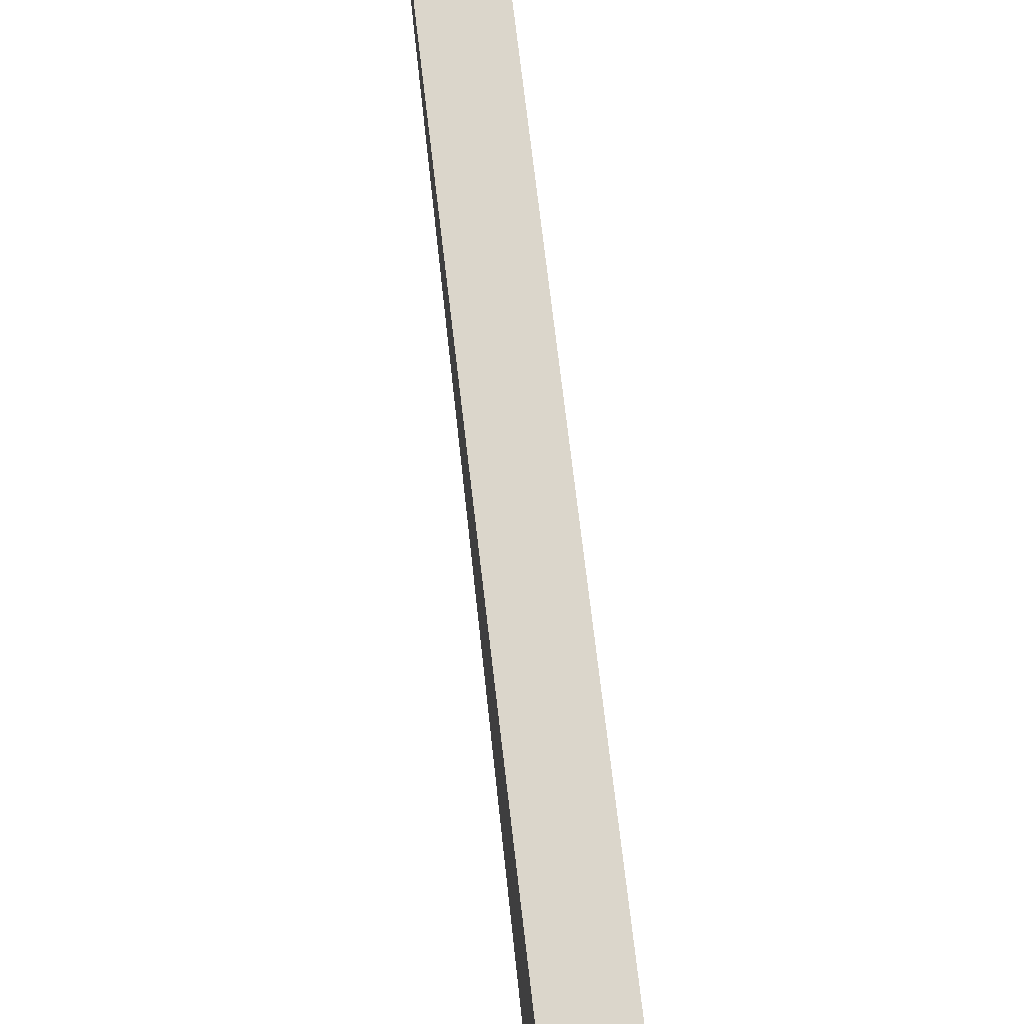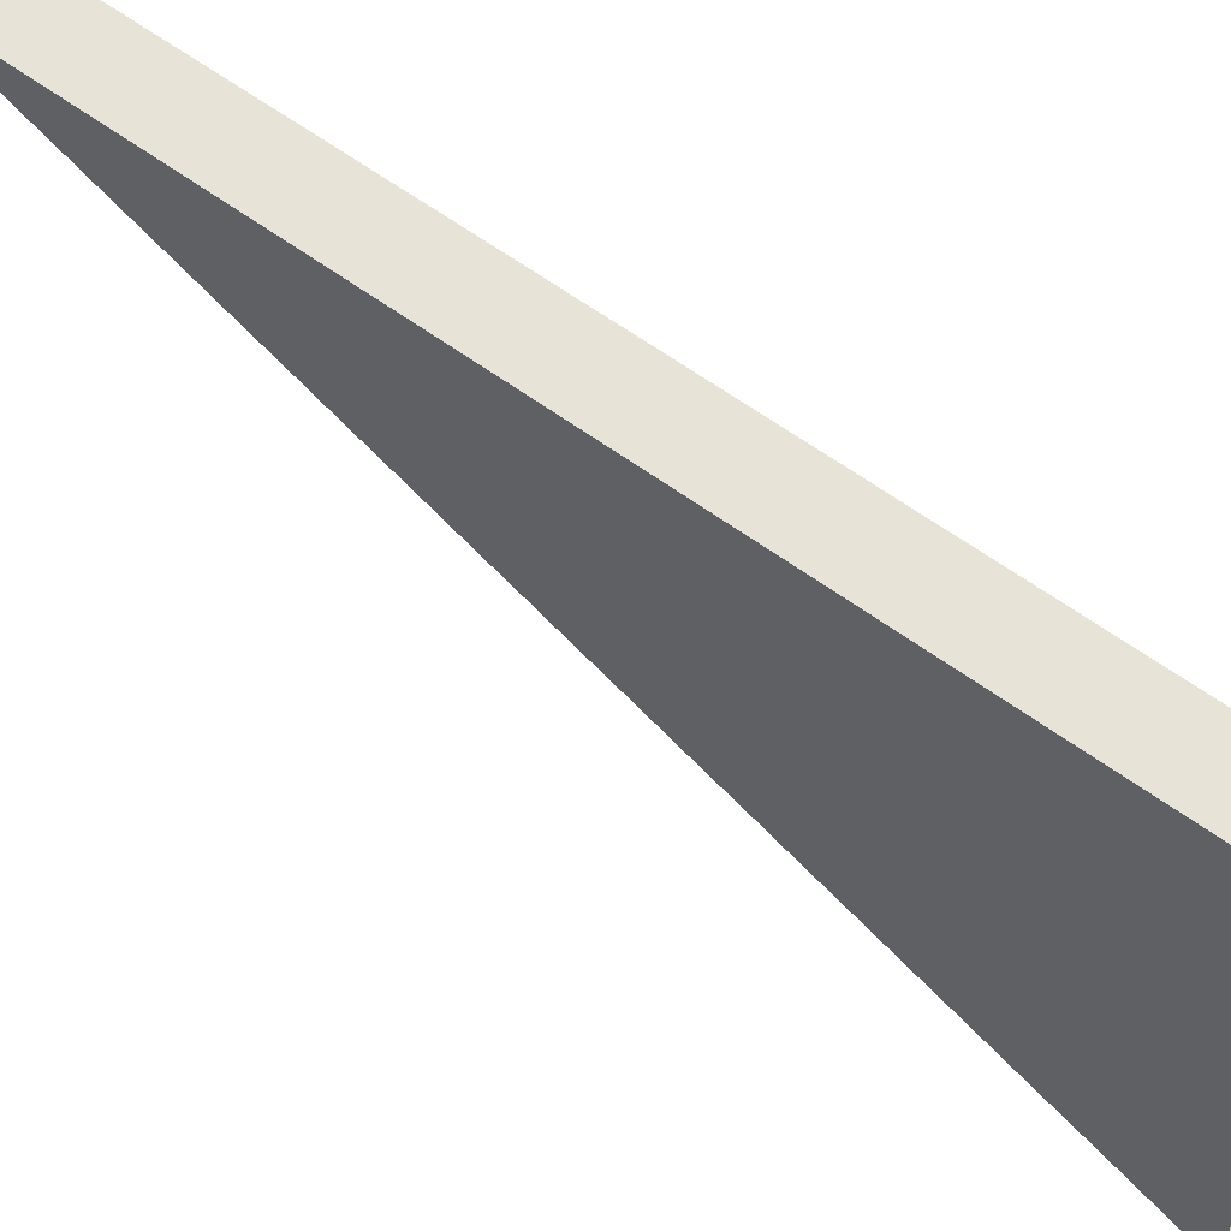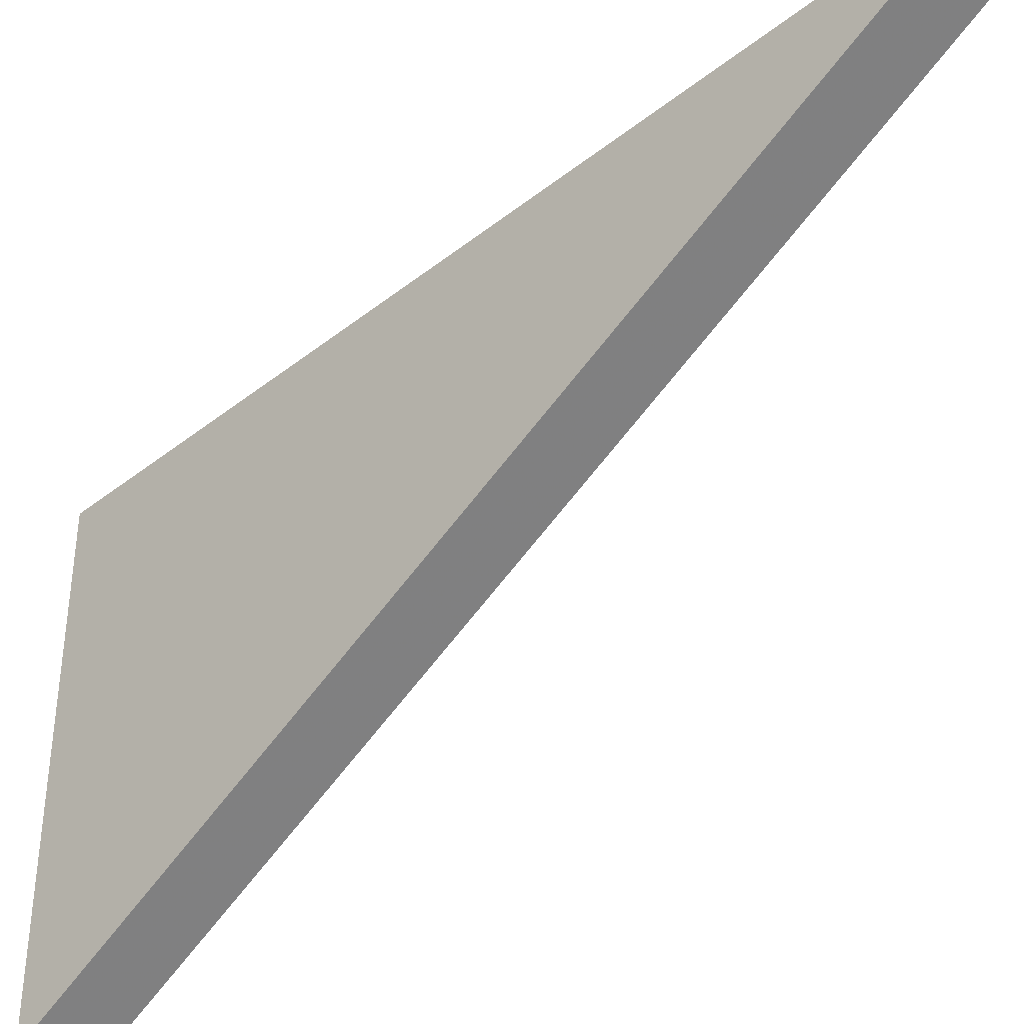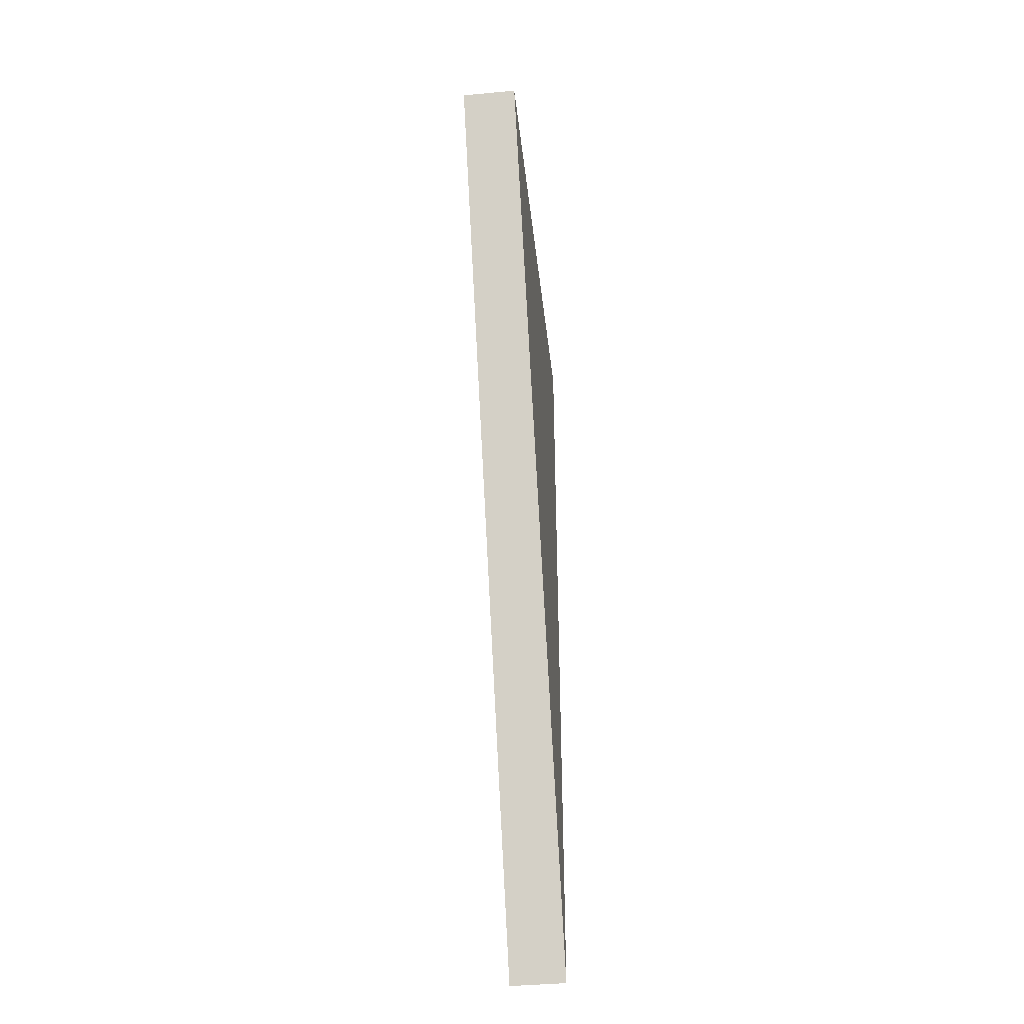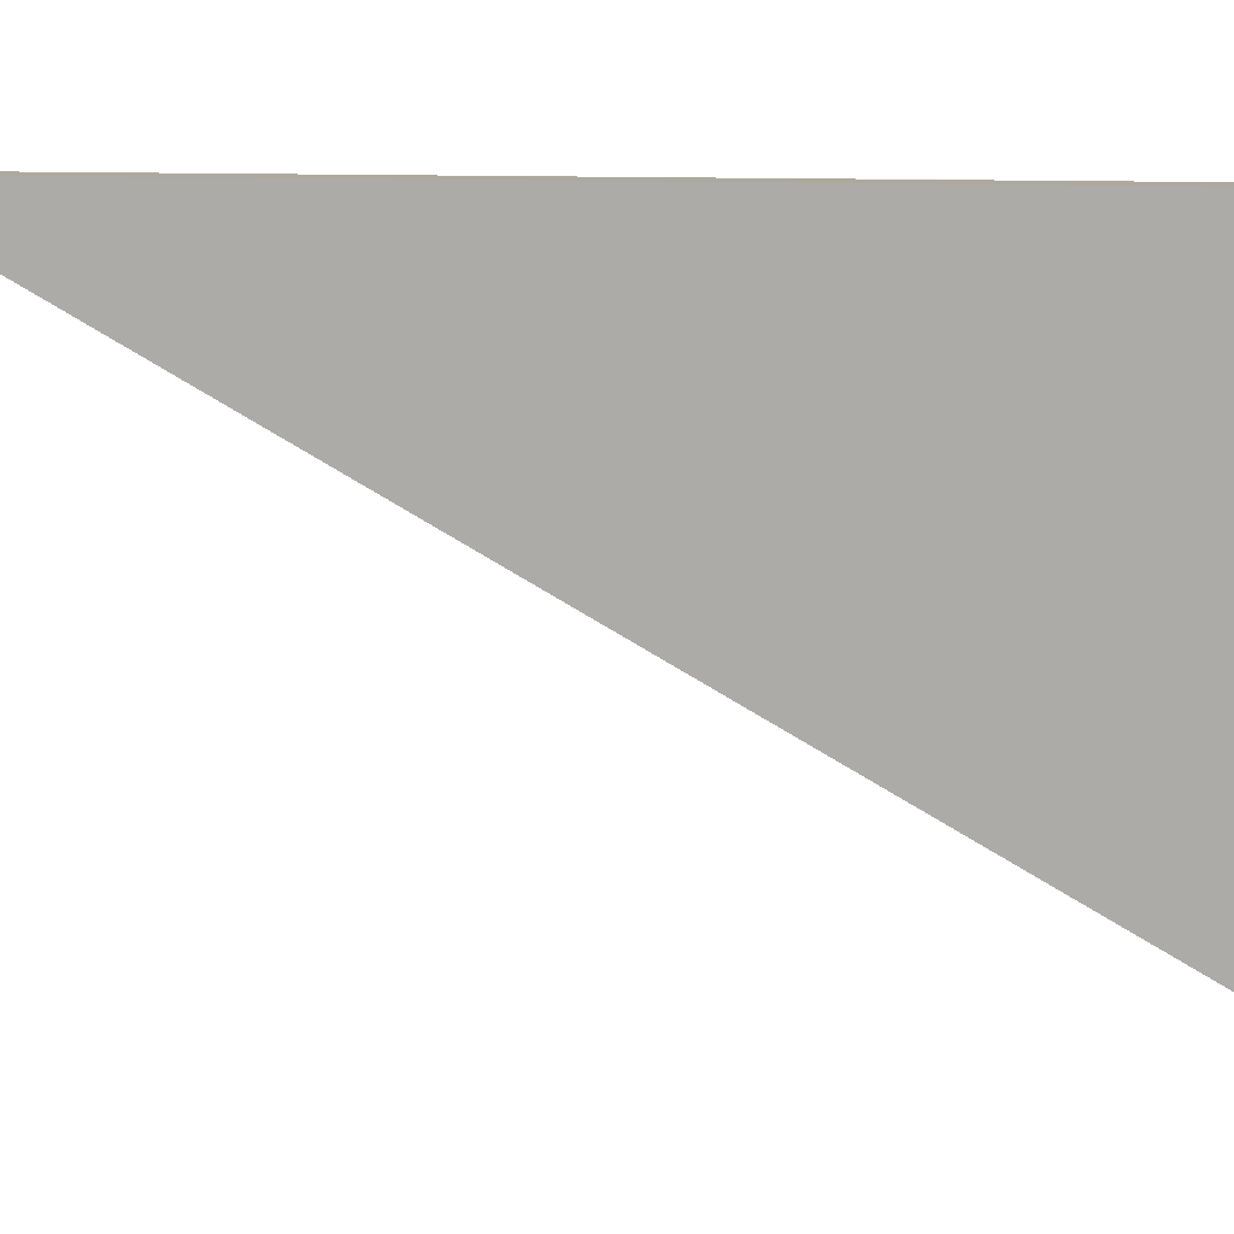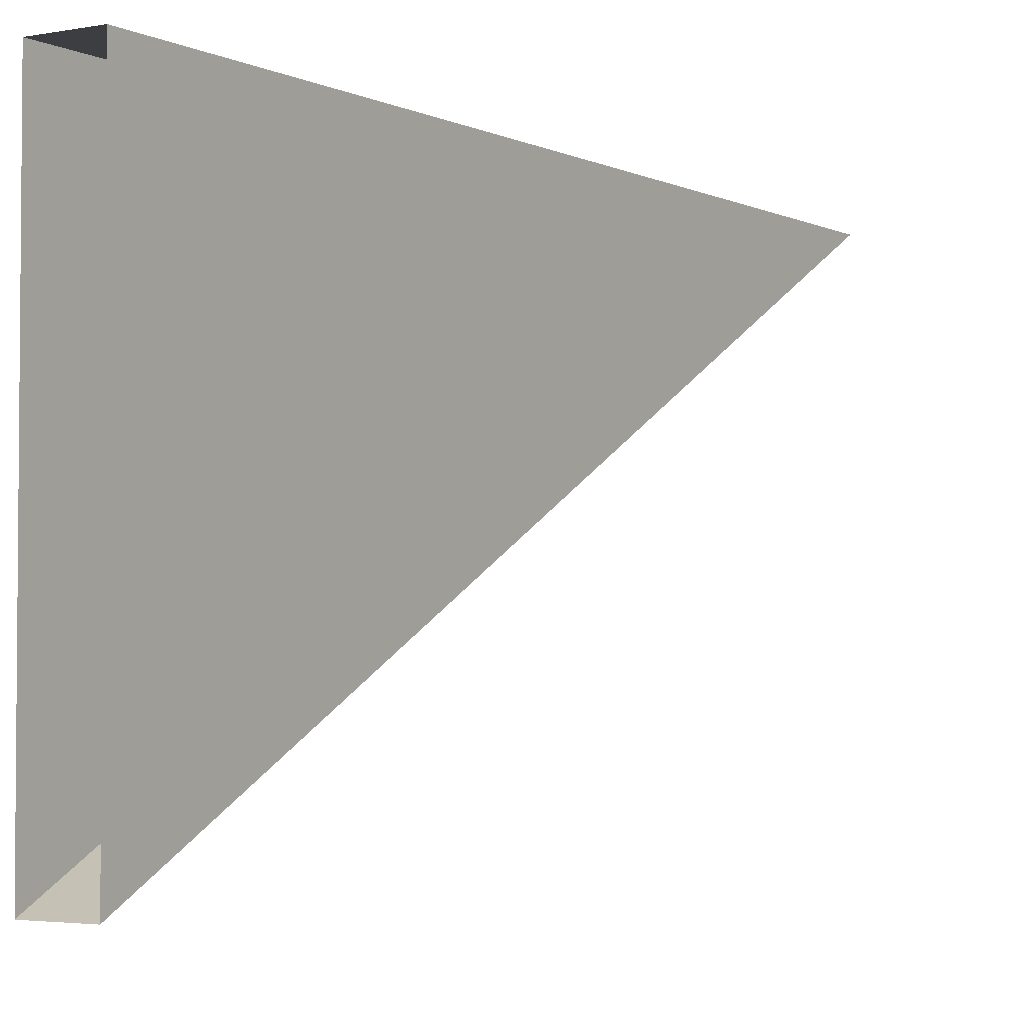
<metadata>
{"format":"obj","ext":"obj","renderer":"f3d","projection":"perspective","resolution":1024,"background":"white","views":[{"elev":73.6,"azim":173.3,"up":"+Z"},{"elev":61.9,"azim":126.6,"up":"+Z"},{"elev":-39.5,"azim":-45.6,"up":"+Z"},{"elev":-41.4,"azim":-173.5,"up":"+Y"},{"elev":9.0,"azim":103.9,"up":"+Z"},{"elev":-3.2,"azim":-147.4,"up":"+Z"}]}
</metadata>
<code>
v -0.375 -1.875 0.5
v -0.375 0 0.5
v -0.5 0 0.5
v -0.5 -1.875 0.5
v -0.375 0 -0.5
v -0.5 0 -0.5
f 1 2 3
f 1 3 4
f 1 4 5
f 1 5 2
f 5 4 6
f 6 4 3

</code>
